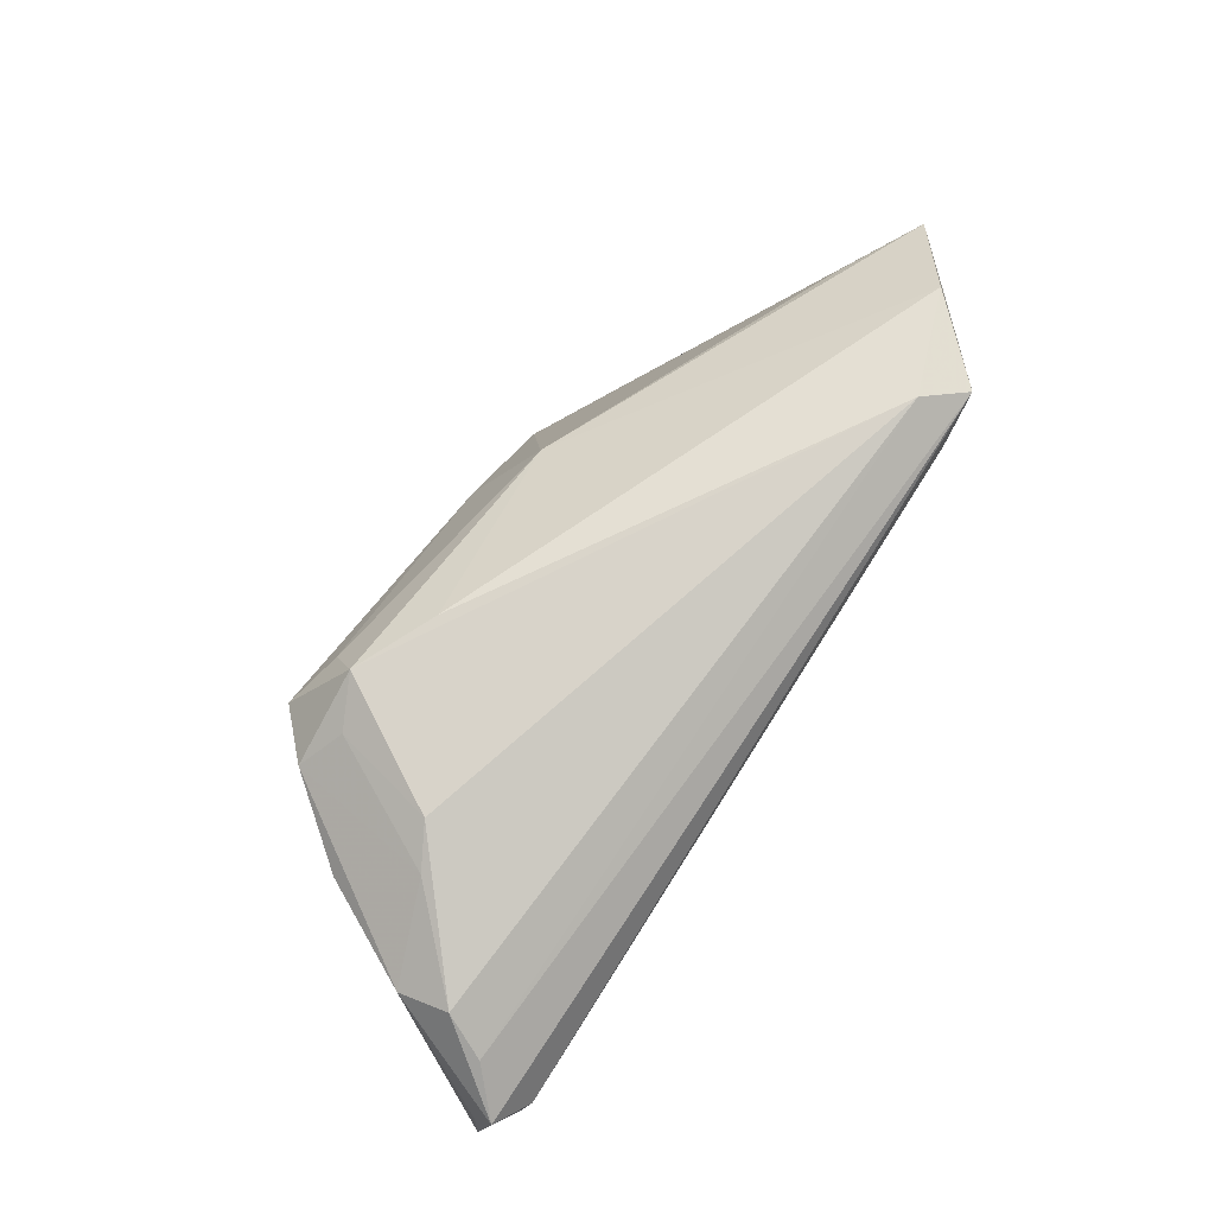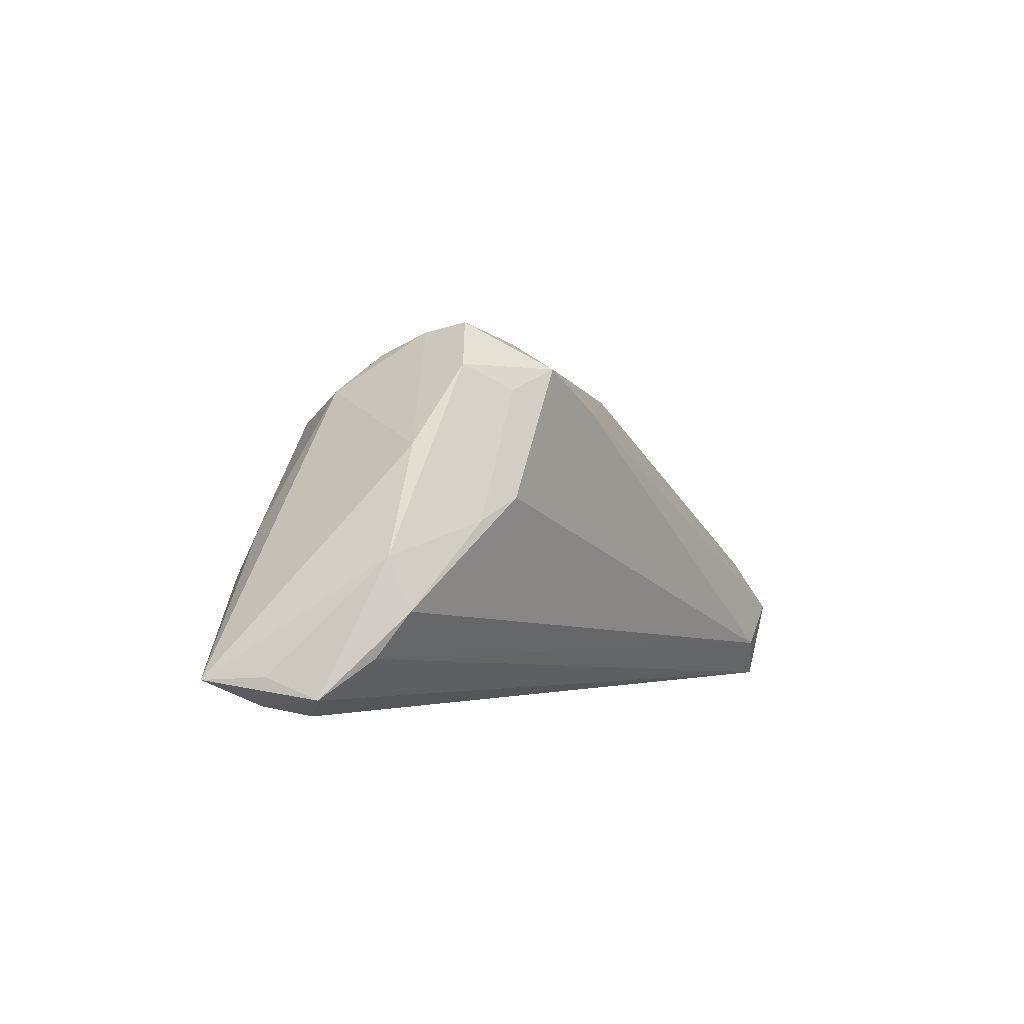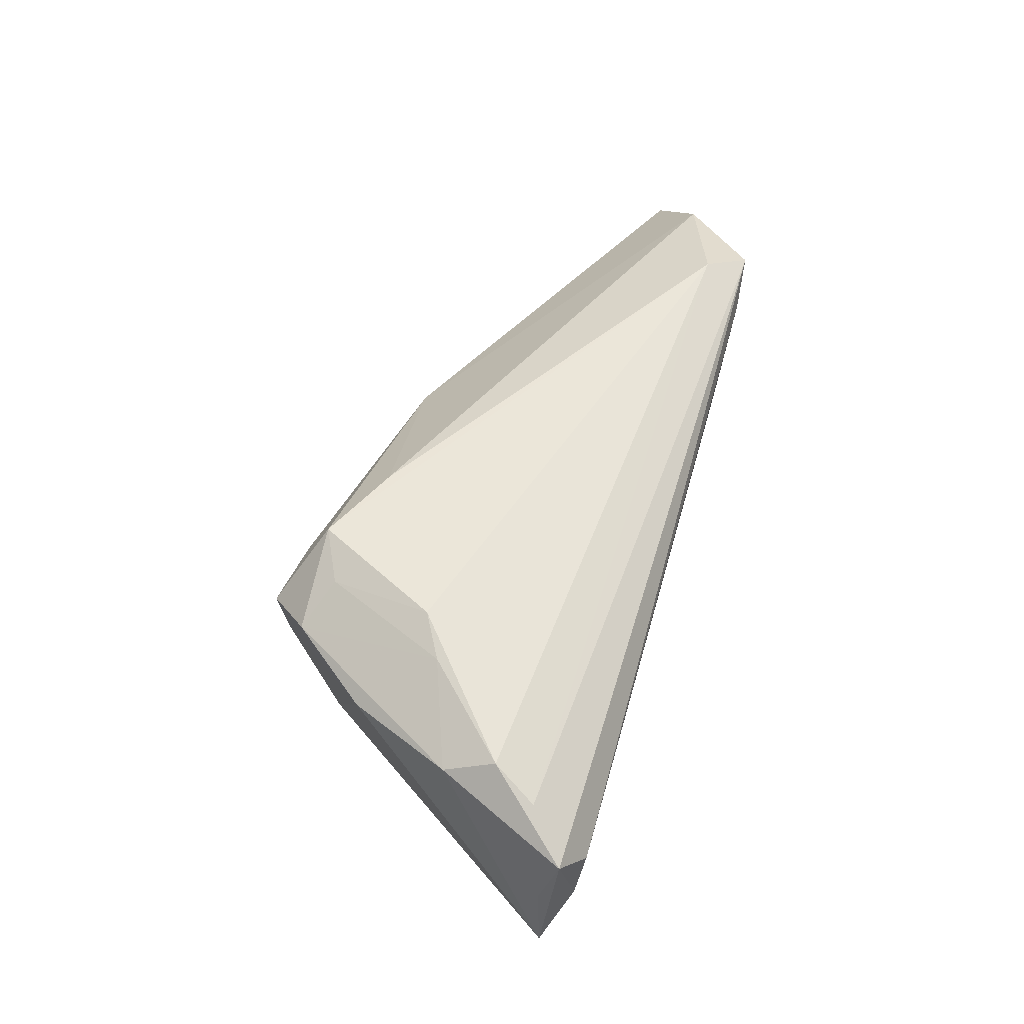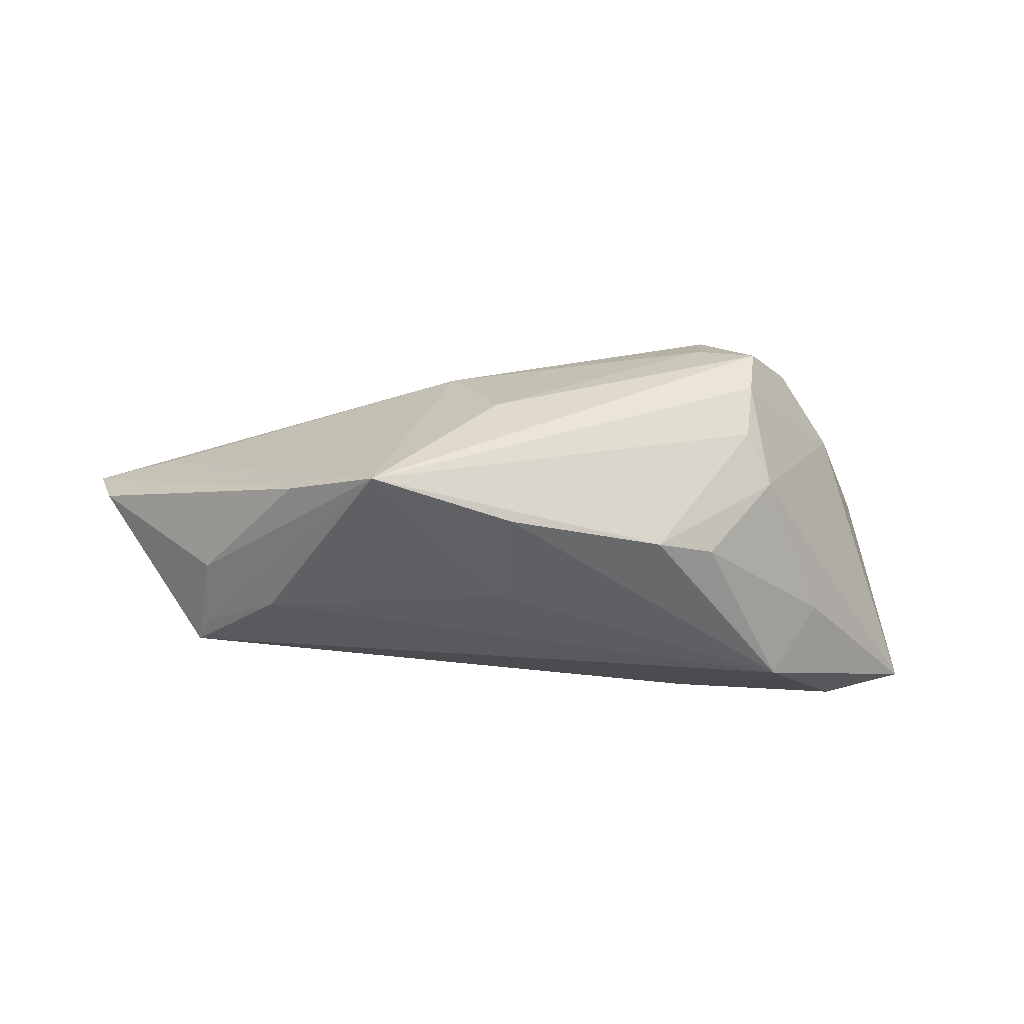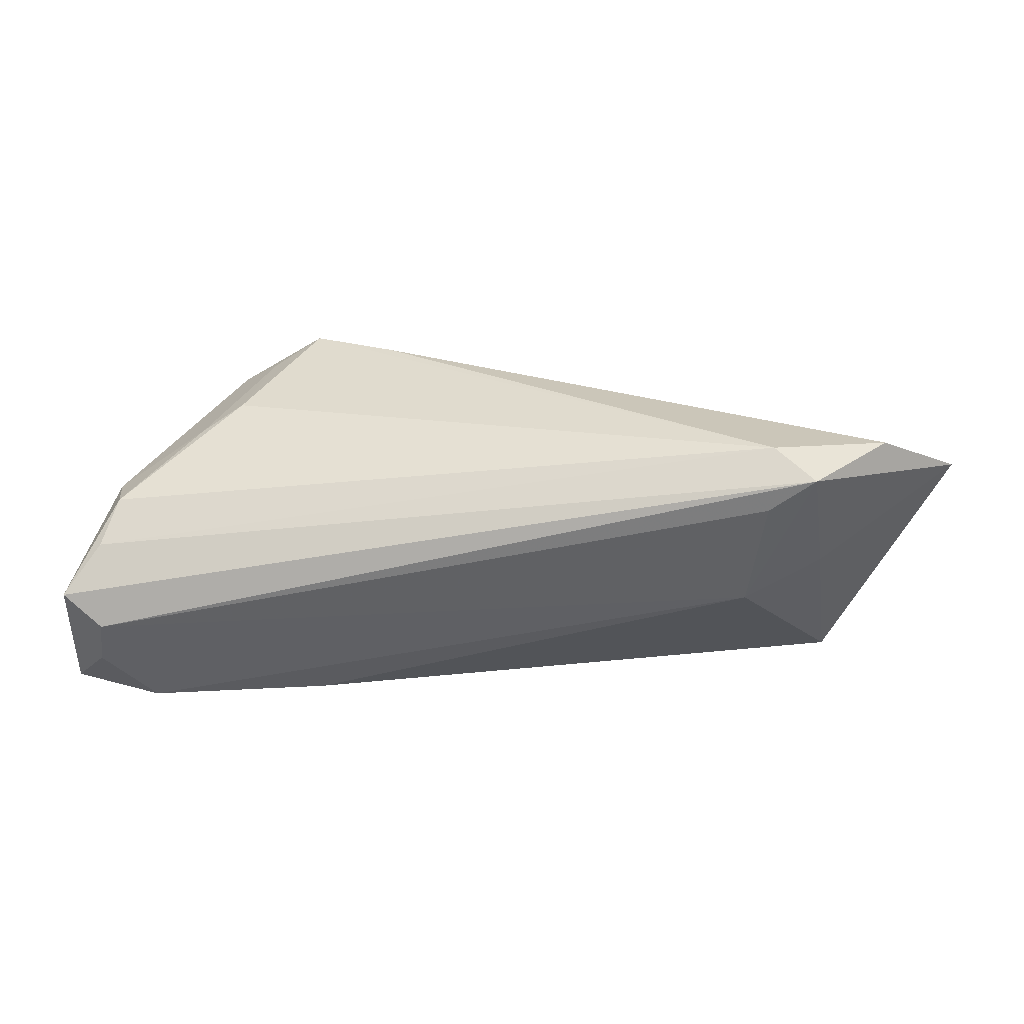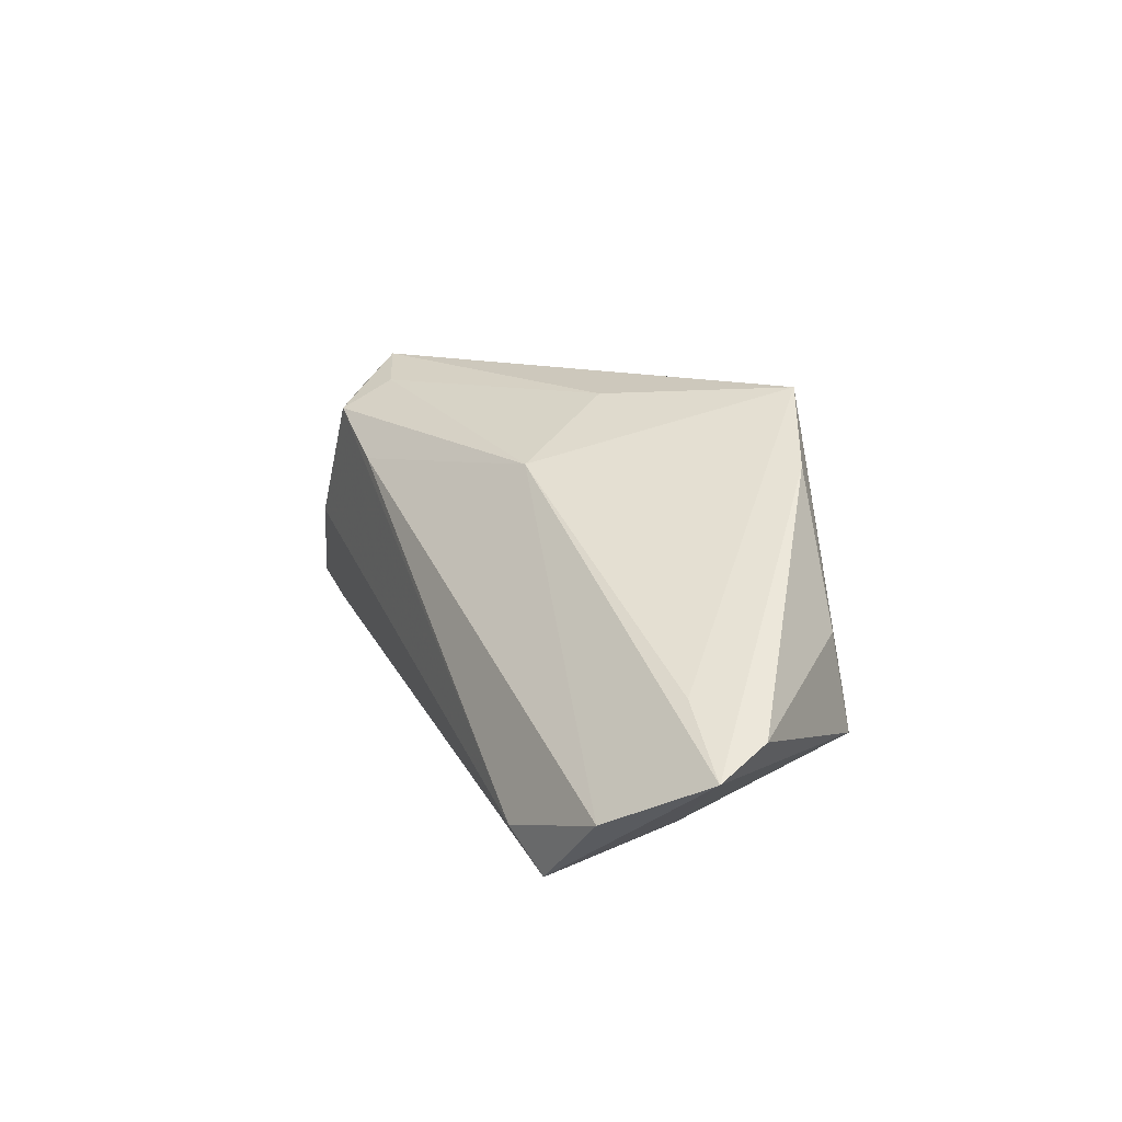
<metadata>
{"format":"obj","ext":"obj","renderer":"f3d","projection":"perspective","resolution":1024,"background":"white","views":[{"elev":74.7,"azim":-57.3,"up":"+Z"},{"elev":-1.2,"azim":-60.6,"up":"+Y"},{"elev":49.5,"azim":-74.2,"up":"+Z"},{"elev":-46.8,"azim":174.3,"up":"+Z"},{"elev":-53.0,"azim":4.6,"up":"+Y"},{"elev":15.7,"azim":65.8,"up":"+Y"}]}
</metadata>
<code>
v 0.04412 0.003262 -0.01564
v 0.006868 0.02535 -0.003526
v 0.06247 -0.004782 0.008759
v -0.04079 -0.0001991 -0.01216
v -0.03272 0.003715 0.02029
v -0.02919 0.02575 0.01098
v -0.02217 0.0235 0.01381
v -0.0285 0.02487 0.004808
v -0.03876 -0.01498 -0.01386
v 0.03613 -0.02178 0.01589
v -0.03484 0.01992 0.01409
v -0.05732 -0.0176 -0.007776
v 0.05219 0.001082 0.007205
v -0.05583 -0.01949 0.007718
v -0.05627 -0.01706 0.0007374
v 0.02265 0.02745 -0.02229
v -0.05128 -0.02178 0.003772
v -0.03793 0.0008627 0.01849
v 0.004471 0.02176 -0.02229
v -0.05269 -0.02077 -0.002375
v -0.04848 -0.009599 0.01538
v -0.02786 0.02242 -0.002188
v 0.06039 -0.00184 0.002021
v -0.02341 0.01991 0.02026
v 0.04407 -0.005471 -0.01763
v 0.0434 -0.01704 0.003809
v -0.0469 -0.01957 -0.01045
v 0.05221 -0.01165 0.01797
v 0.03495 0.002181 -0.02098
v 0.01248 0.01864 0.00903
v -0.04288 0.009901 0.012
v -0.04961 -0.003305 0.01304
v -0.0154 0.01738 -0.01996
v -0.03134 0.0177 -0.006901
v 0.0331 0.02029 -0.01749
v 0.03322 -0.02036 0.0008598
v 0.004221 0.007921 -0.02229
v -0.02432 -0.01797 -0.01231
v -0.02963 0.01697 0.01808
v 0.04503 -0.008989 -0.01777
v -0.05083 -0.01492 0.01214
v 0.03738 -0.01668 0.02189
v 0.04213 -0.02145 0.01973
v -0.02302 0.01437 -0.01747
v -0.01305 0.01516 0.02048
v -0.03519 -0.006046 -0.01971
f 13 30 3
f 13 16 30
f 3 40 23
f 30 16 2
f 46 27 12
f 1 23 40
f 28 45 42
f 3 30 28
f 30 45 28
f 16 8 6
f 6 2 16
f 43 28 42
f 3 28 43
f 9 27 46
f 17 43 14
f 10 43 17
f 36 43 10
f 10 17 36
f 36 17 27
f 40 46 29
f 46 37 29
f 29 37 16
f 22 8 16
f 16 33 22
f 19 37 46
f 46 33 19
f 16 37 19
f 19 33 16
f 46 12 4
f 35 1 16
f 23 1 35
f 3 23 35
f 35 13 3
f 16 13 35
f 24 45 30
f 42 45 24
f 24 5 42
f 15 12 14
f 42 5 21
f 20 12 27
f 27 17 20
f 14 12 20
f 20 17 14
f 40 36 38
f 38 36 27
f 27 9 38
f 38 46 40
f 38 9 46
f 26 36 40
f 43 36 26
f 26 40 3
f 3 43 26
f 25 1 40
f 40 29 25
f 16 1 25
f 25 29 16
f 34 22 33
f 34 4 12
f 8 22 34
f 7 24 30
f 6 24 7
f 30 2 7
f 2 6 7
f 14 43 41
f 41 21 14
f 41 43 42
f 42 21 41
f 31 34 12
f 31 6 8
f 8 34 31
f 44 34 33
f 4 34 44
f 44 33 46
f 46 4 44
f 14 21 32
f 32 15 14
f 12 15 32
f 32 31 12
f 18 21 5
f 18 32 21
f 32 18 11
f 31 32 11
f 11 24 6
f 6 31 11
f 24 11 39
f 39 11 18
f 5 24 39
f 39 18 5

</code>
